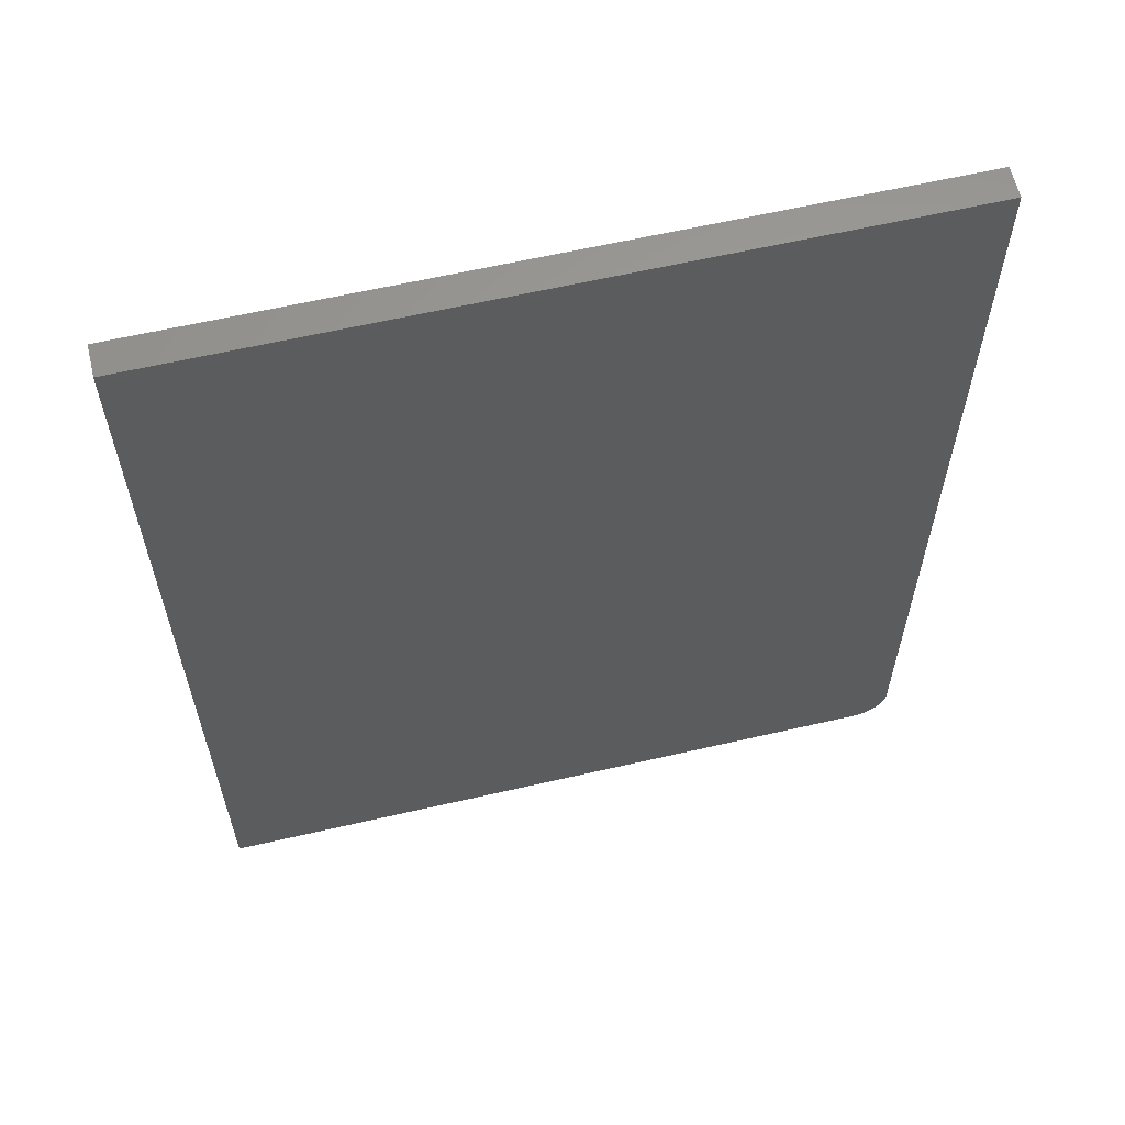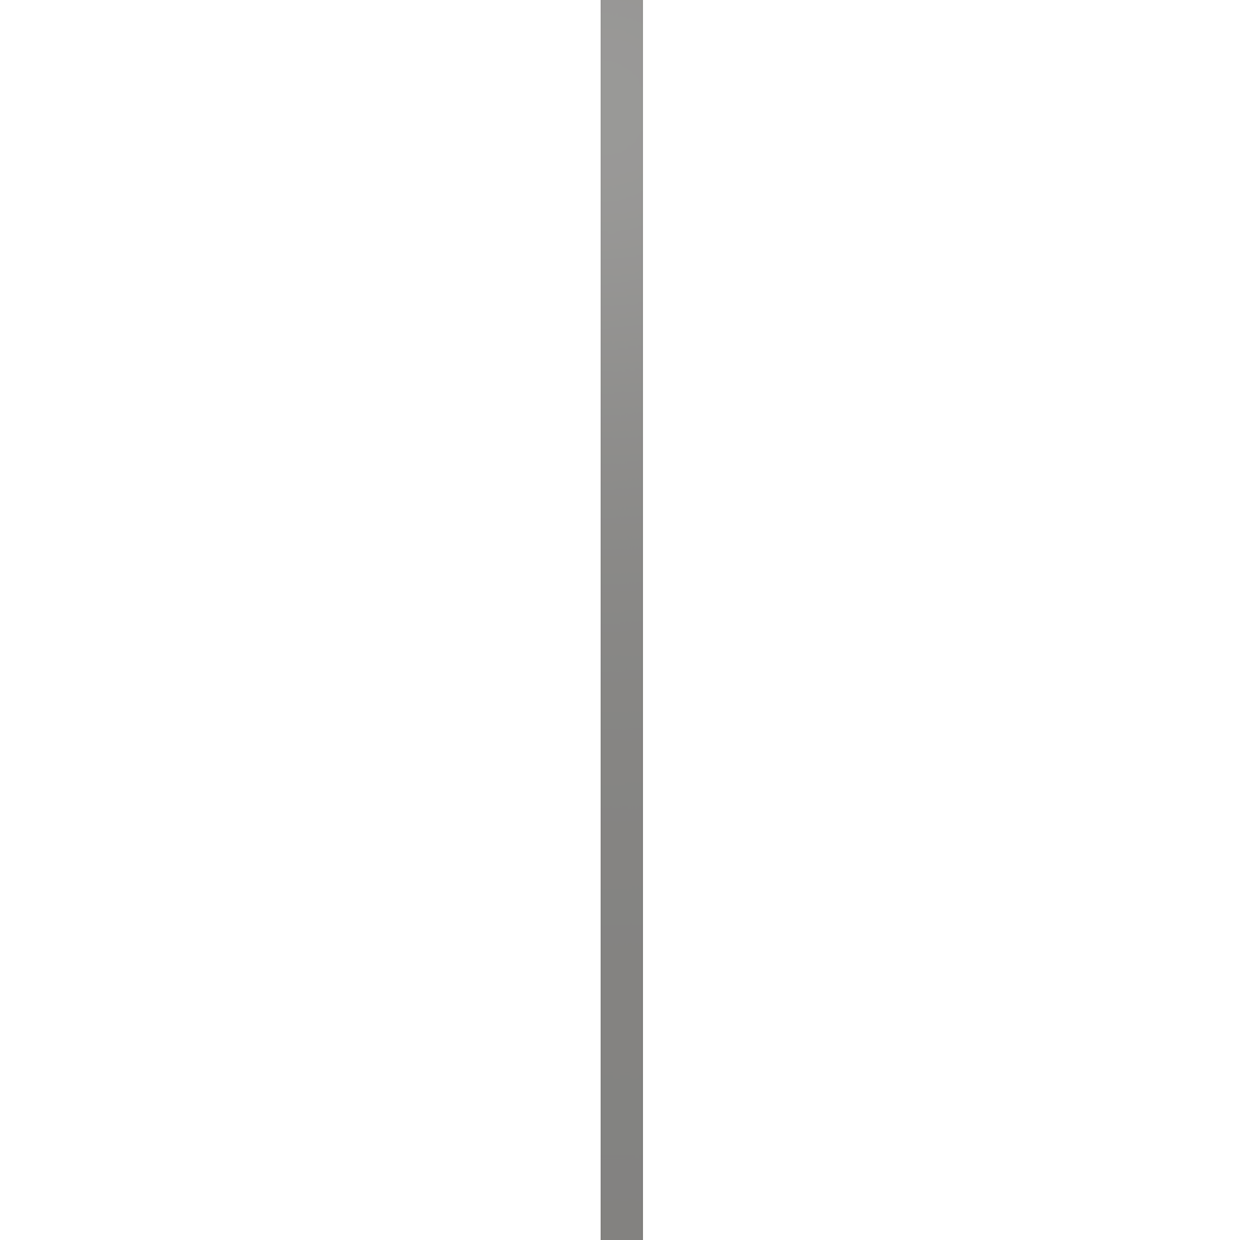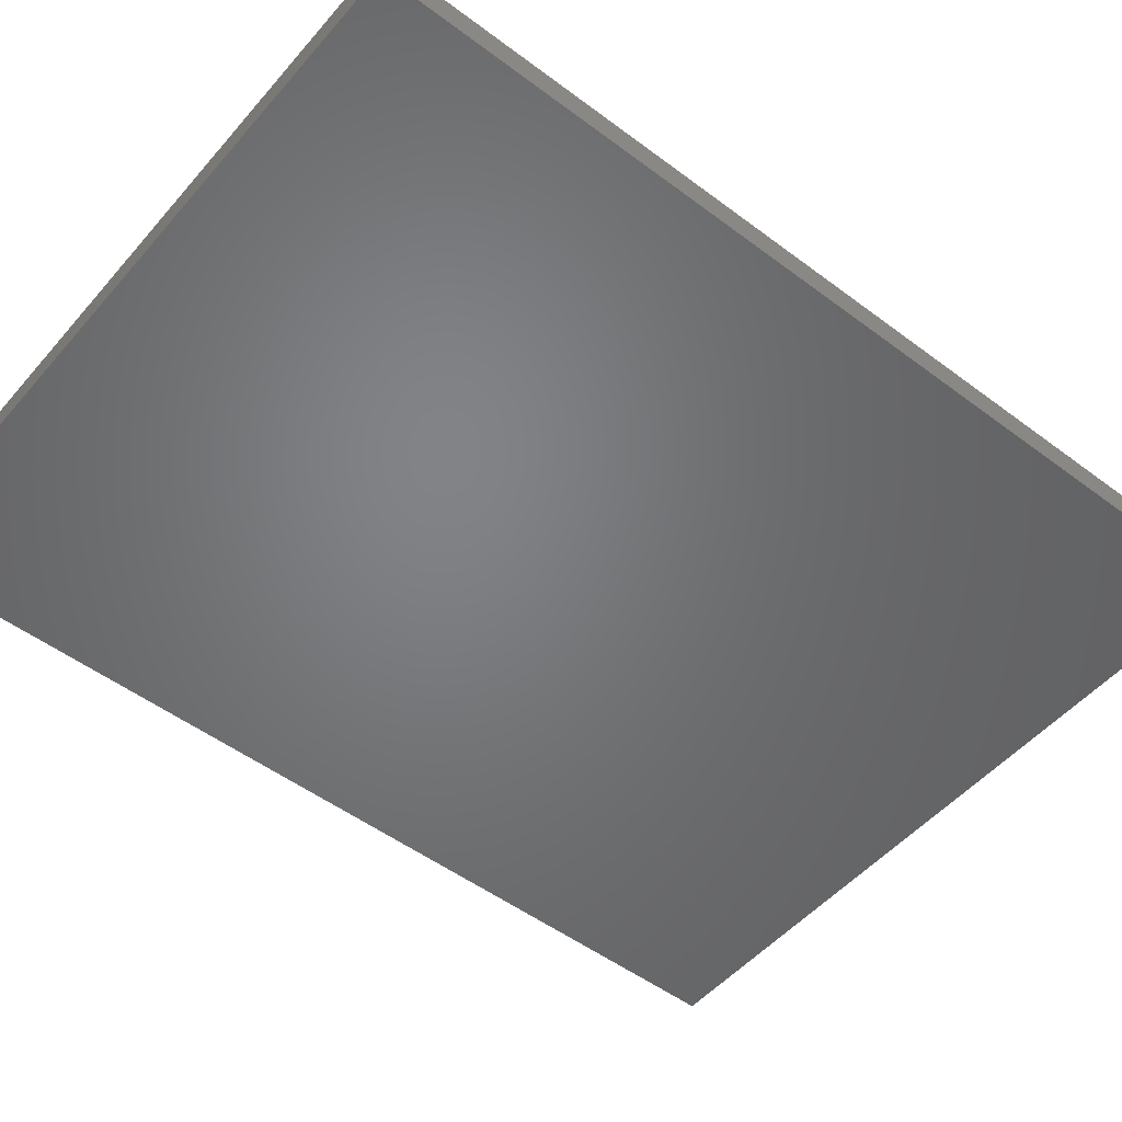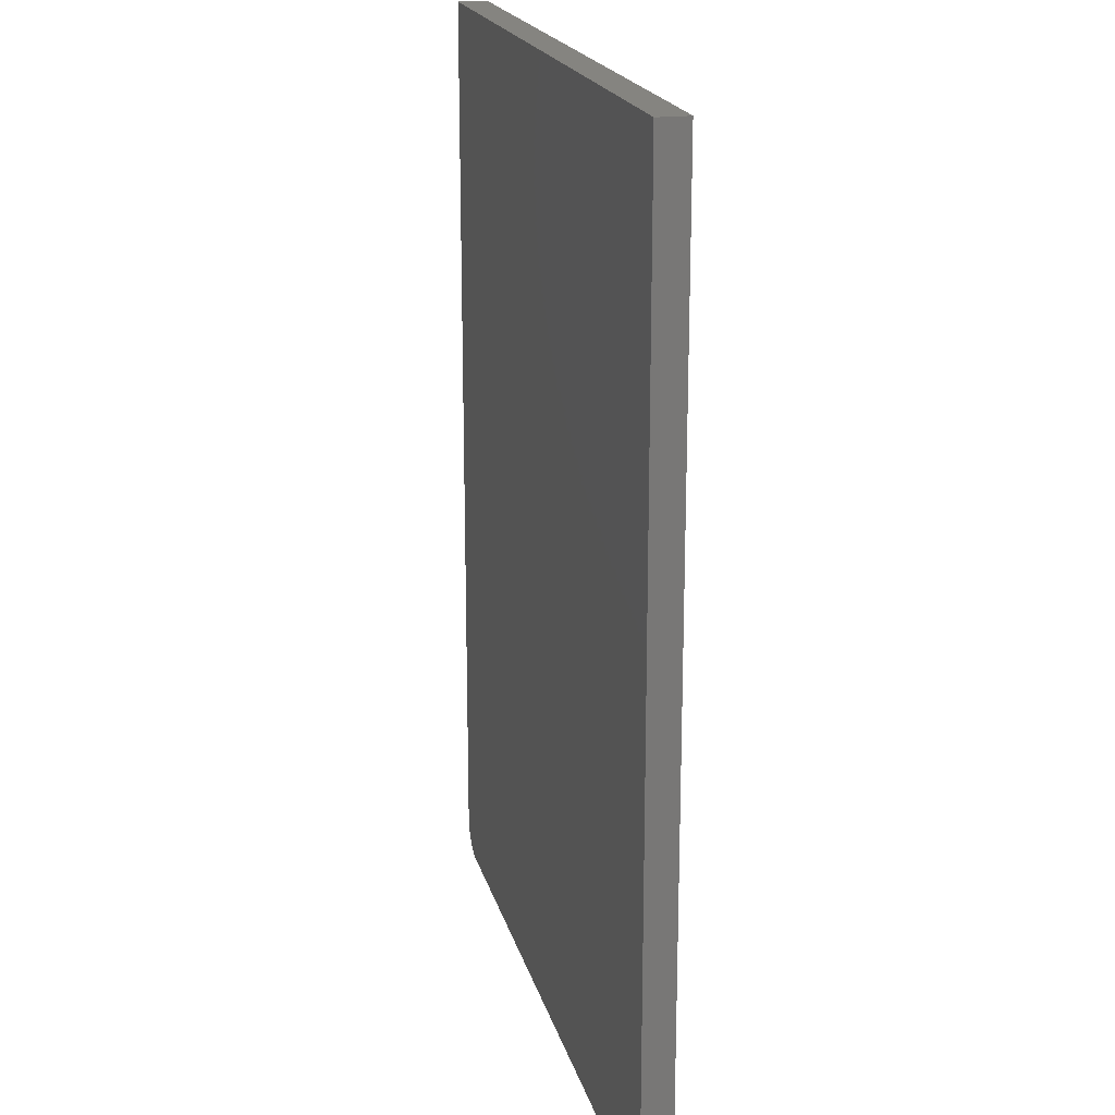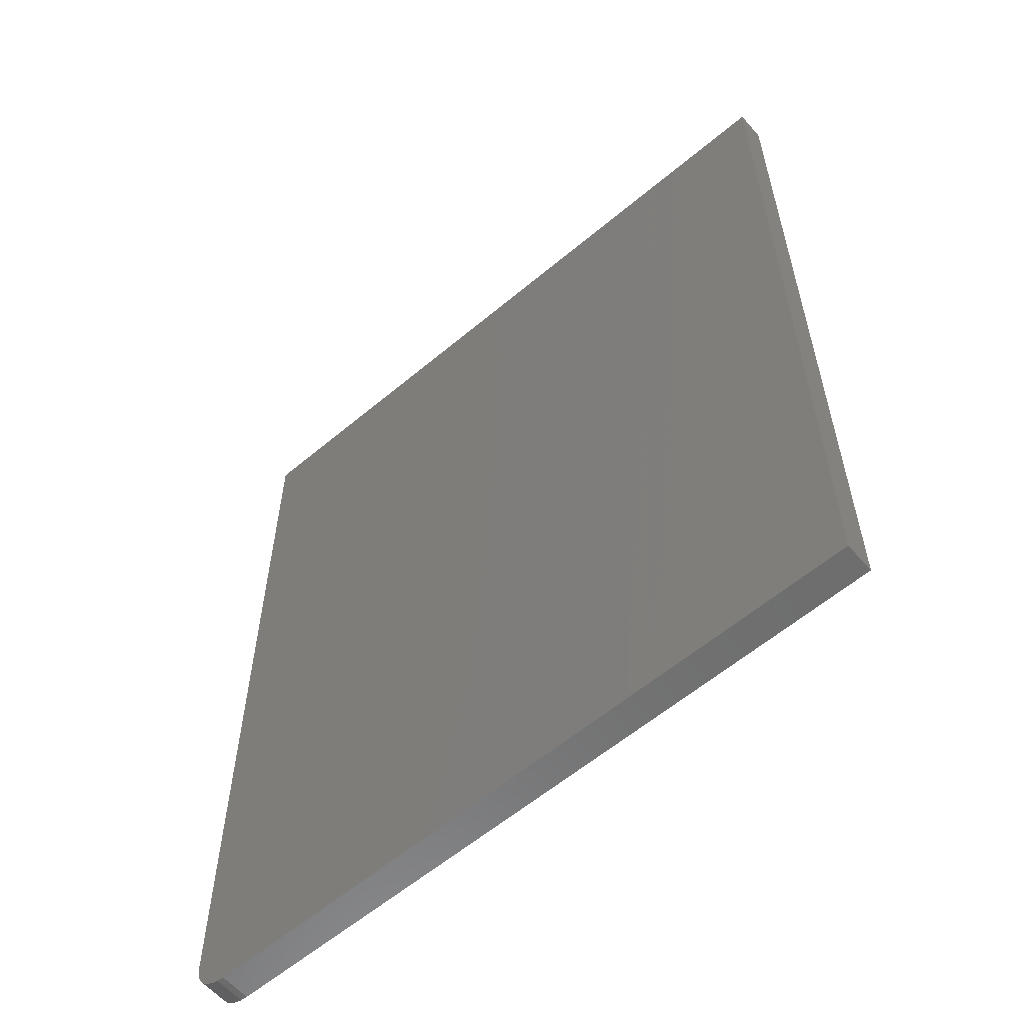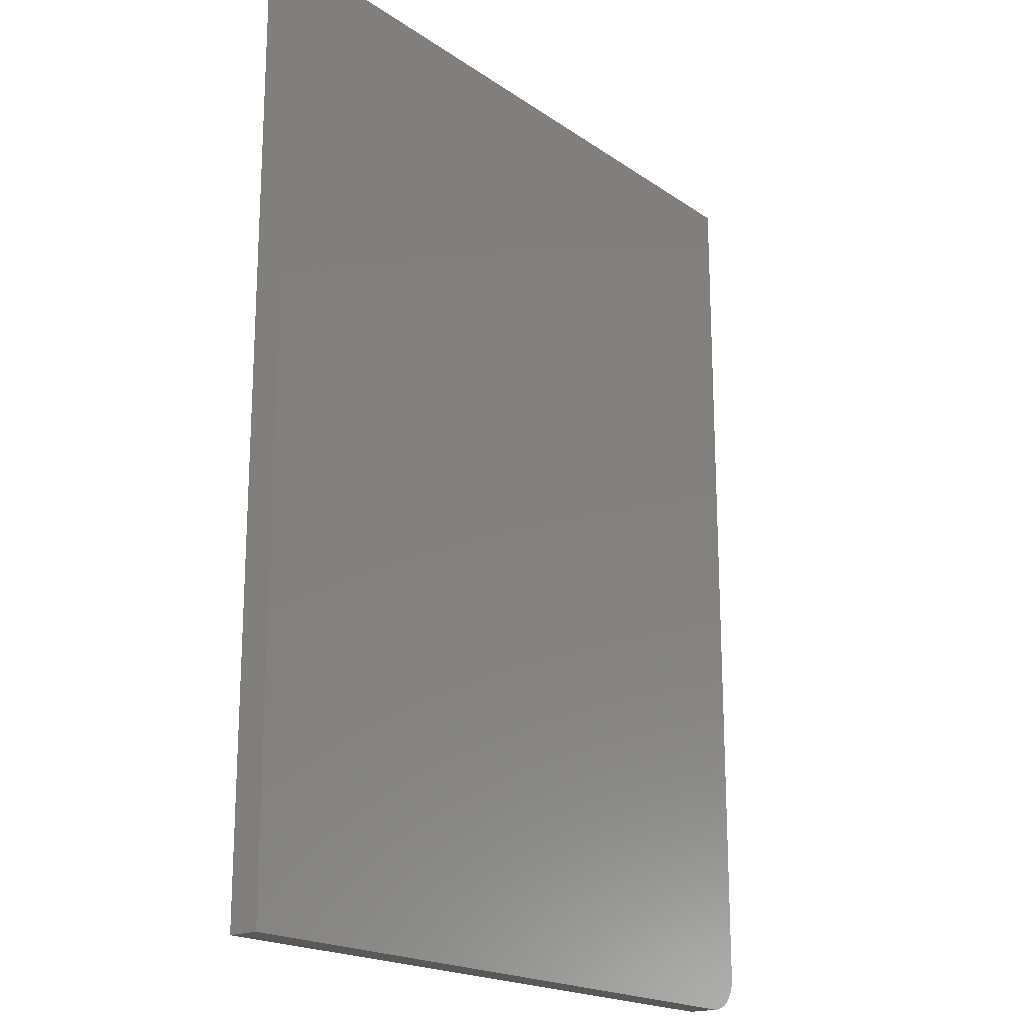
<metadata>
{"format":"stl","ext":"stl","renderer":"f3d","projection":"perspective","resolution":1024,"background":"white","views":[{"elev":61.7,"azim":166.8,"up":"+Y"},{"elev":5.3,"azim":89.8,"up":"+Y"},{"elev":-51.0,"azim":-129.3,"up":"+Z"},{"elev":19.6,"azim":76.3,"up":"+Y"},{"elev":-59.4,"azim":40.8,"up":"+Y"},{"elev":-19.2,"azim":128.3,"up":"+Y"}]}
</metadata>
<code>
# stl→obj: 24 verts, 44 faces
v -0.166 -0.5644 0.03906
v -0.1761 -0.5492 0.03906
v -0.1718 -0.5573 0.03906
v 0.7568 0.6406 0.03906
v -0.1797 0.6406 0.03906
v -0.1797 -0.5312 0.03906
v -0.1788 -0.5404 0.03906
v 0.7568 -0.5781 0.03906
v -0.1589 -0.5702 0.03906
v -0.1508 -0.5746 0.03906
v -0.142 -0.5772 0.03906
v -0.1328 -0.5781 0.03906
v -0.1718 -0.5573 0
v -0.1761 -0.5492 0
v -0.166 -0.5644 0
v 0.7568 0.6406 0
v 0.7568 -0.5781 0
v -0.1788 -0.5404 0
v -0.1797 -0.5312 0
v -0.1797 0.6406 0
v -0.1328 -0.5781 0
v -0.142 -0.5772 0
v -0.1508 -0.5746 0
v -0.1589 -0.5702 0
f 1 2 3
f 4 5 6
f 4 6 7
f 4 7 8
f 7 2 1
f 7 1 9
f 7 9 10
f 7 10 11
f 7 11 12
f 7 12 8
f 13 14 15
f 16 17 18
f 16 18 19
f 16 19 20
f 18 17 21
f 18 21 22
f 18 22 23
f 18 23 24
f 18 24 15
f 18 15 14
f 5 20 6
f 6 20 19
f 12 21 8
f 8 21 17
f 21 12 22
f 22 12 11
f 22 11 23
f 23 11 10
f 23 10 24
f 24 10 9
f 24 9 15
f 15 9 1
f 15 1 13
f 13 1 3
f 13 3 14
f 14 3 2
f 14 2 18
f 18 2 7
f 18 7 19
f 19 7 6
f 4 16 5
f 5 16 20
f 8 17 4
f 4 17 16

</code>
